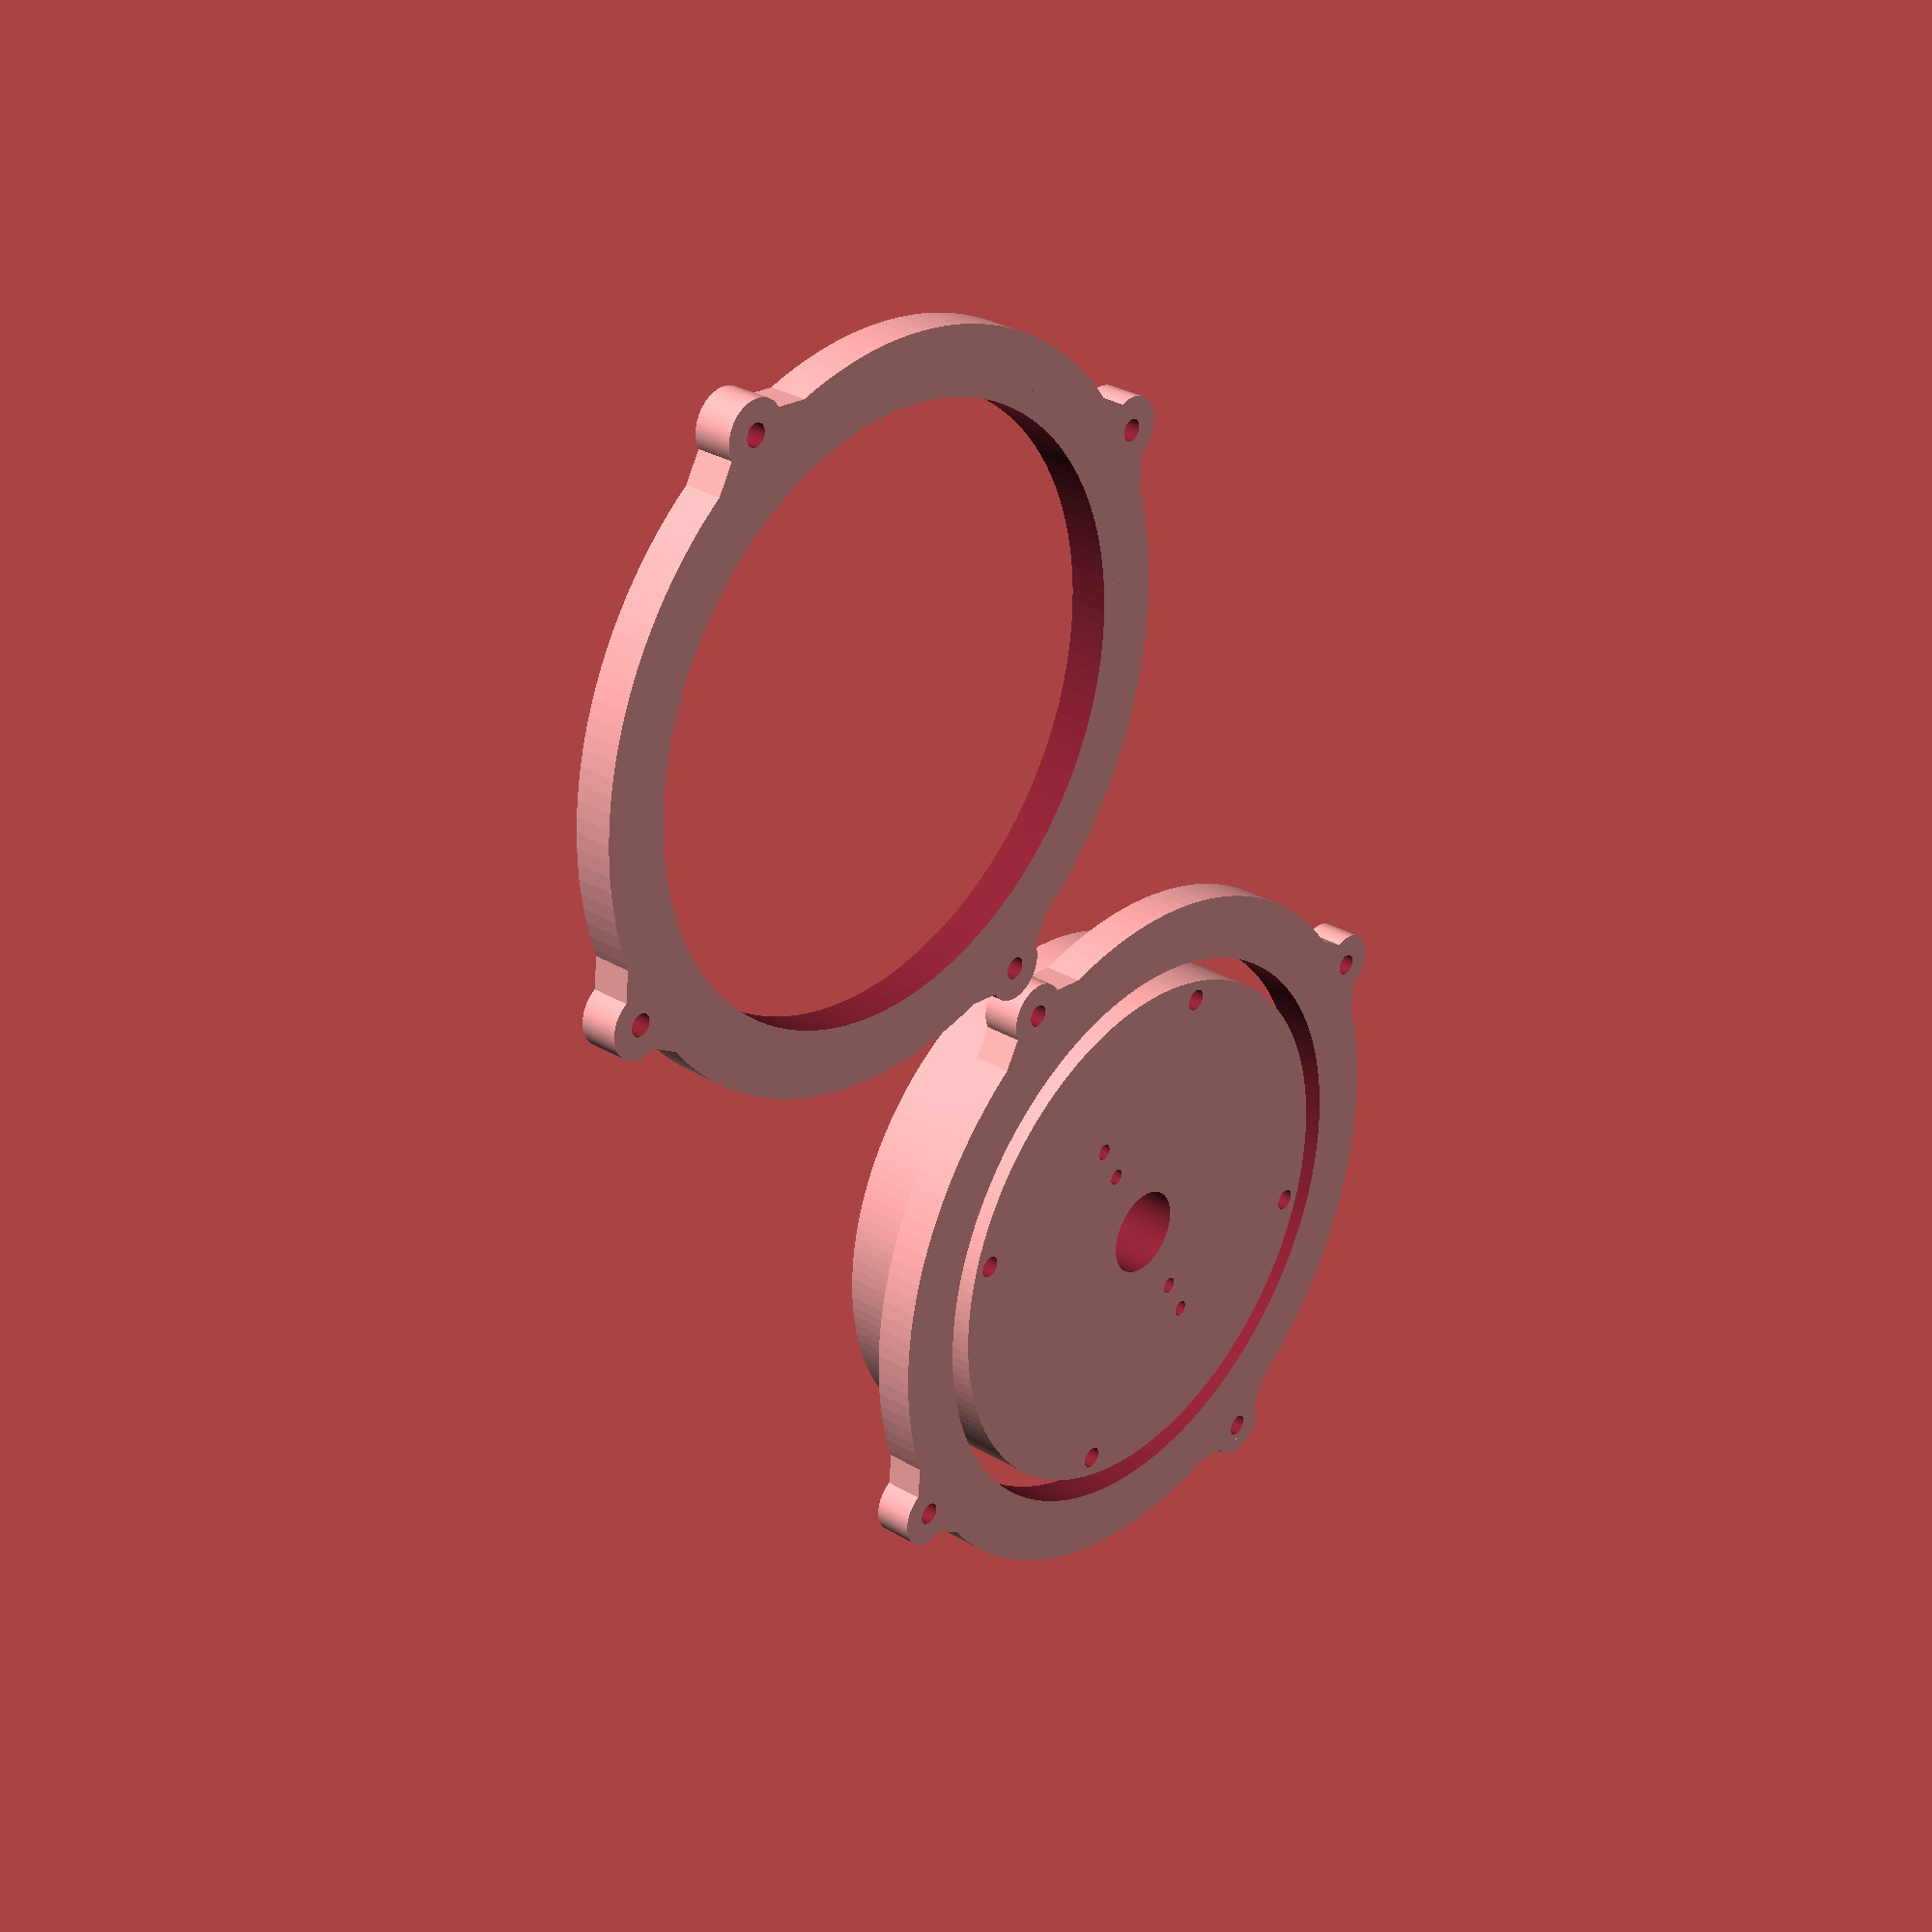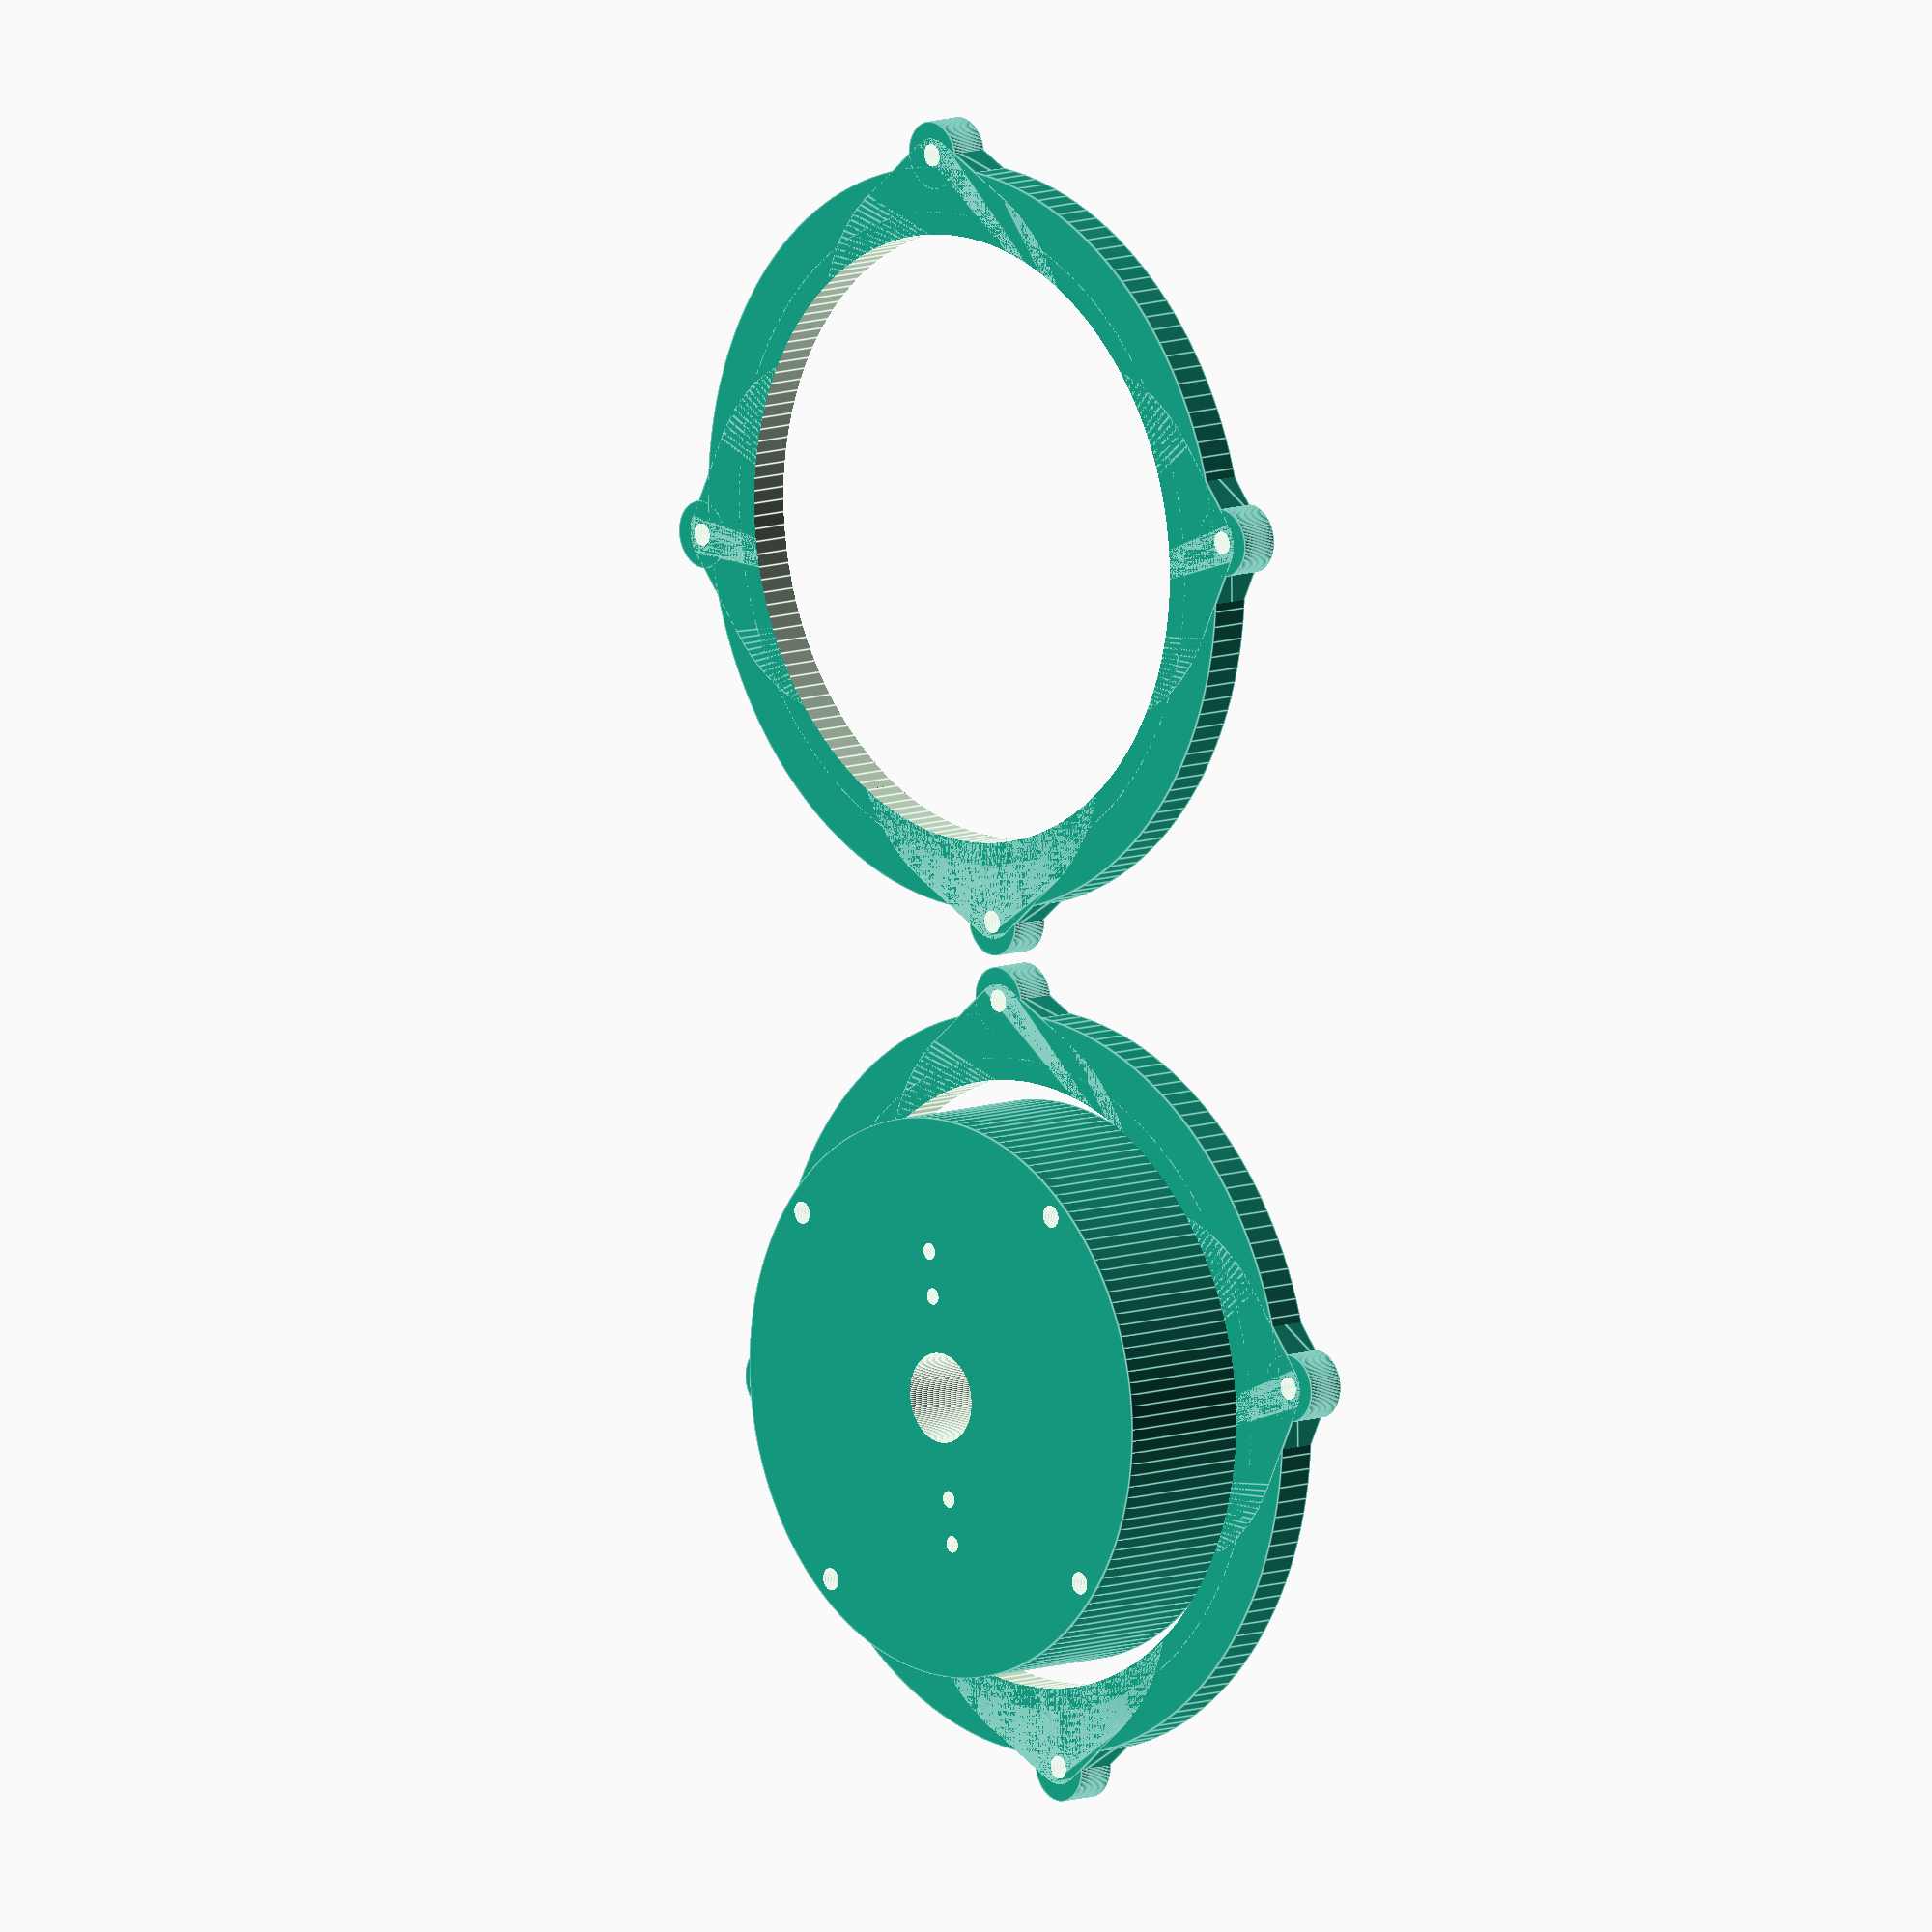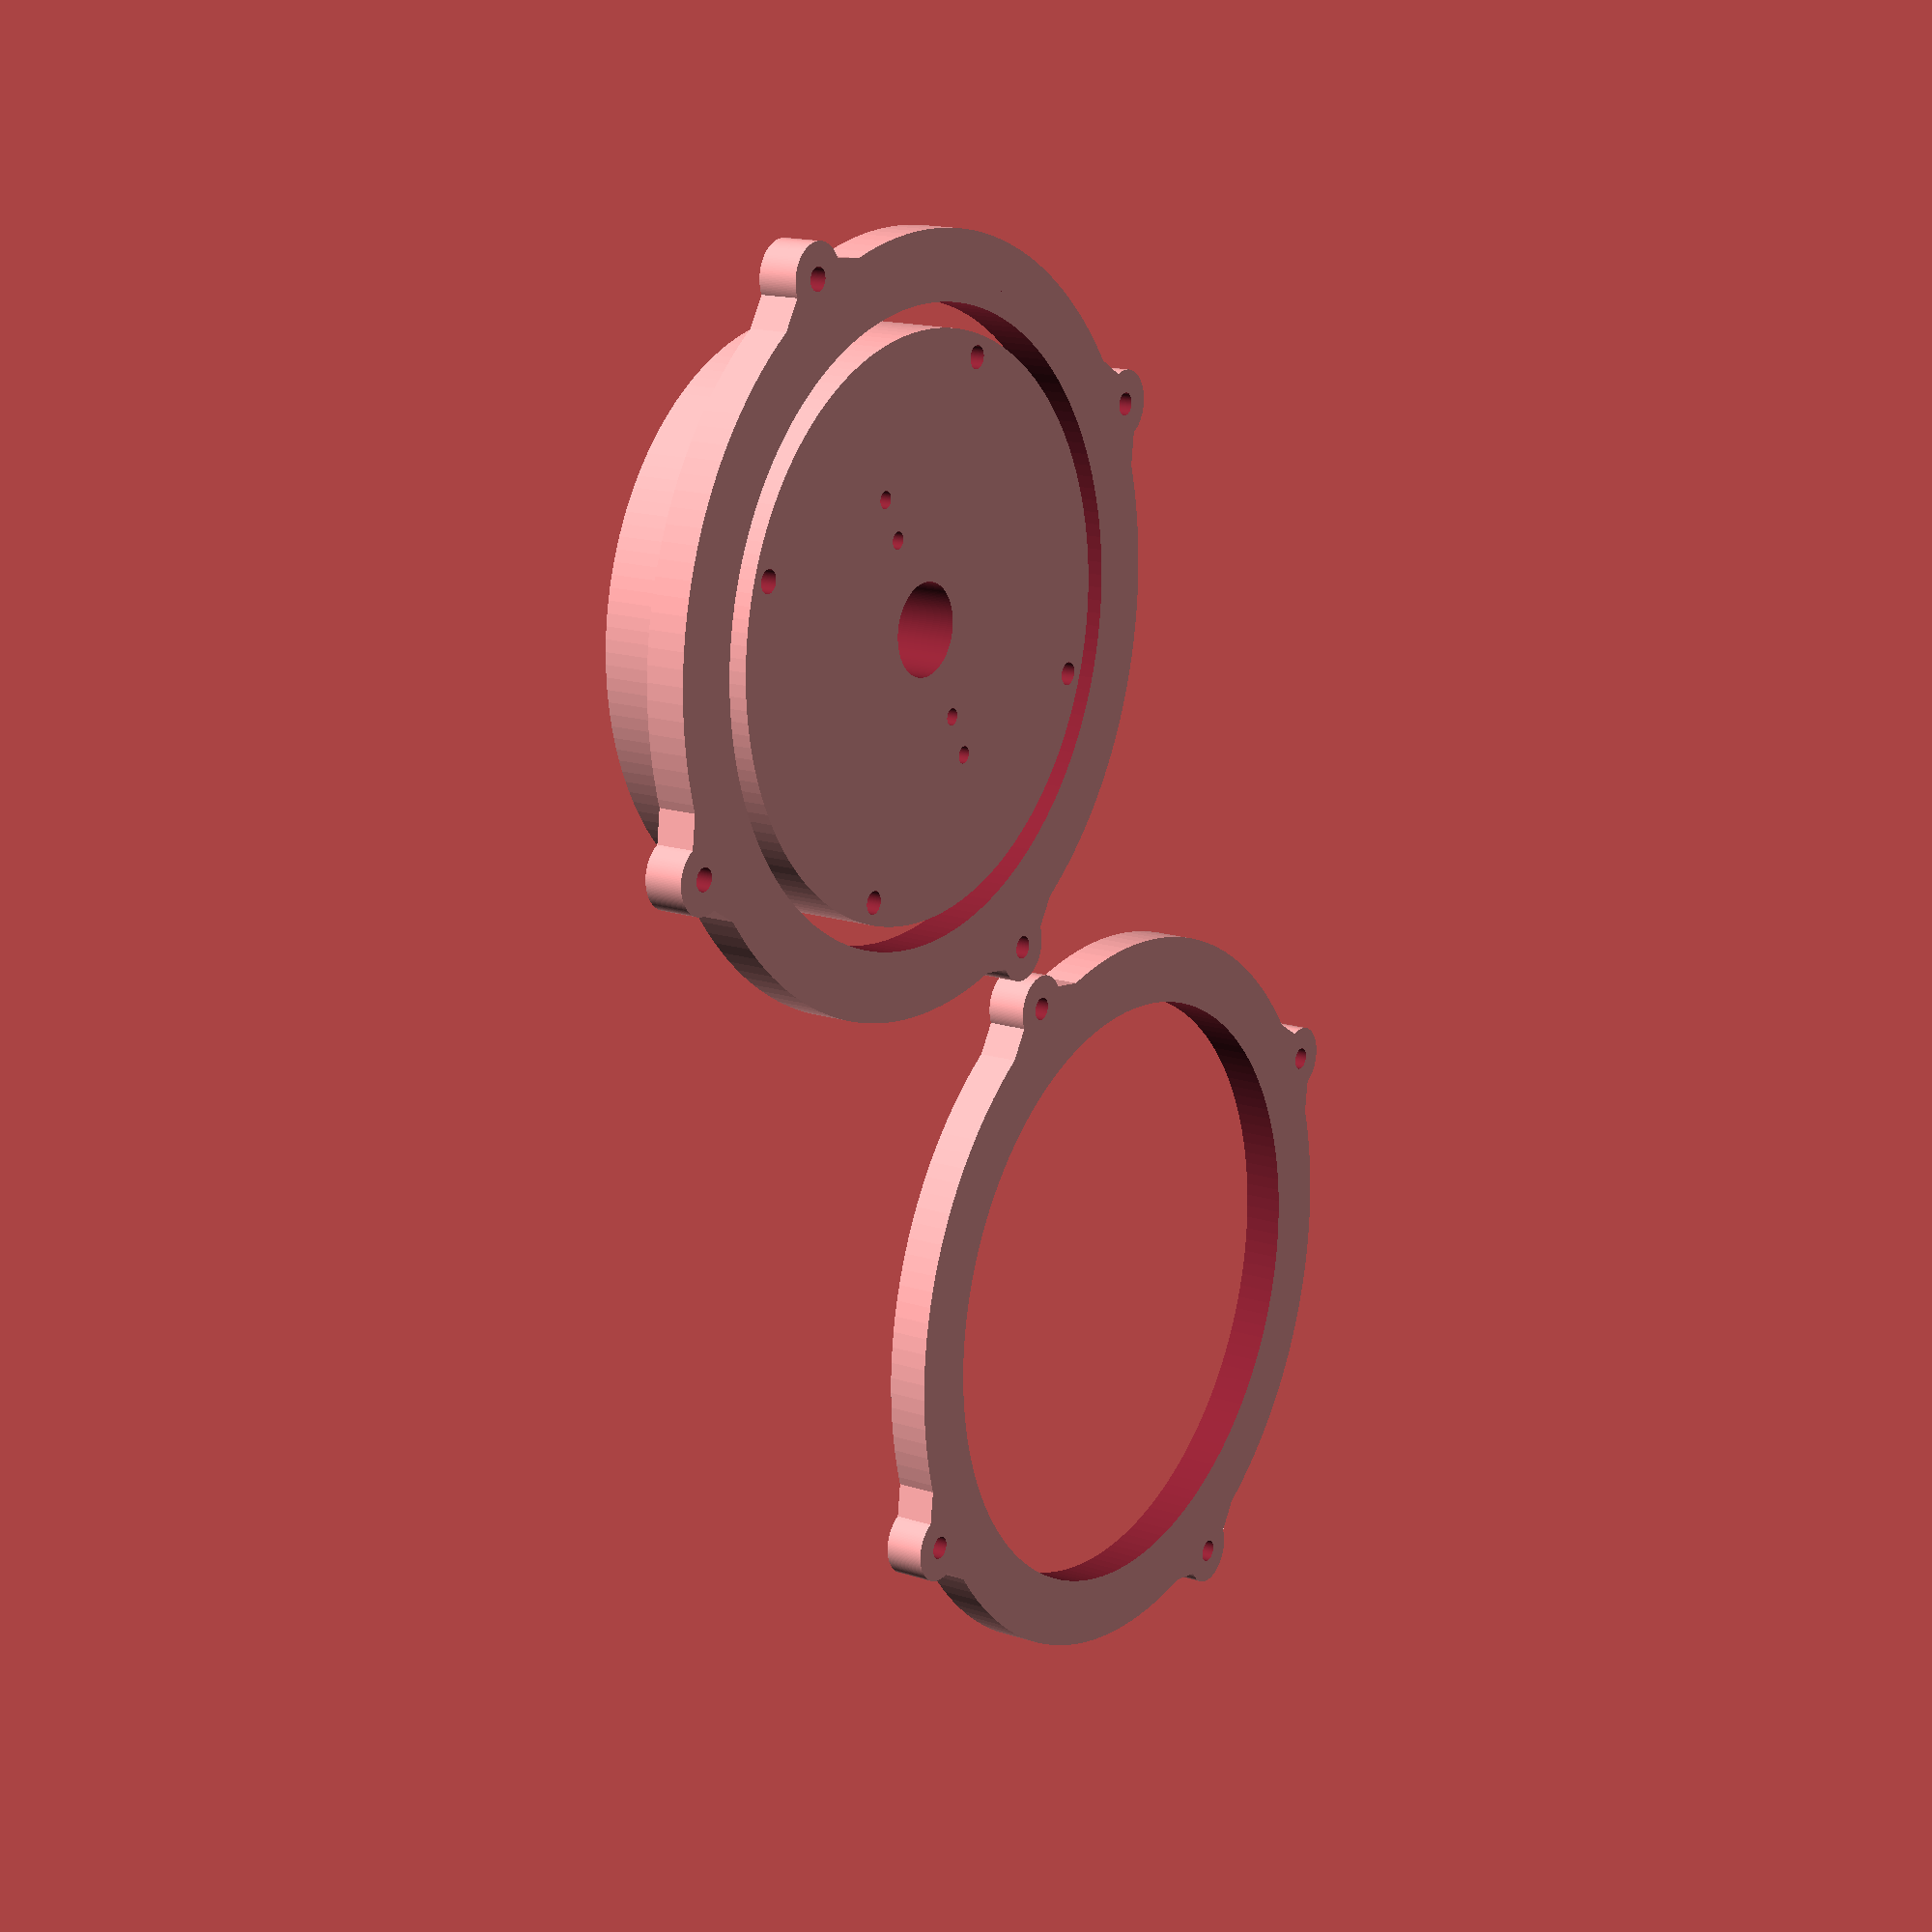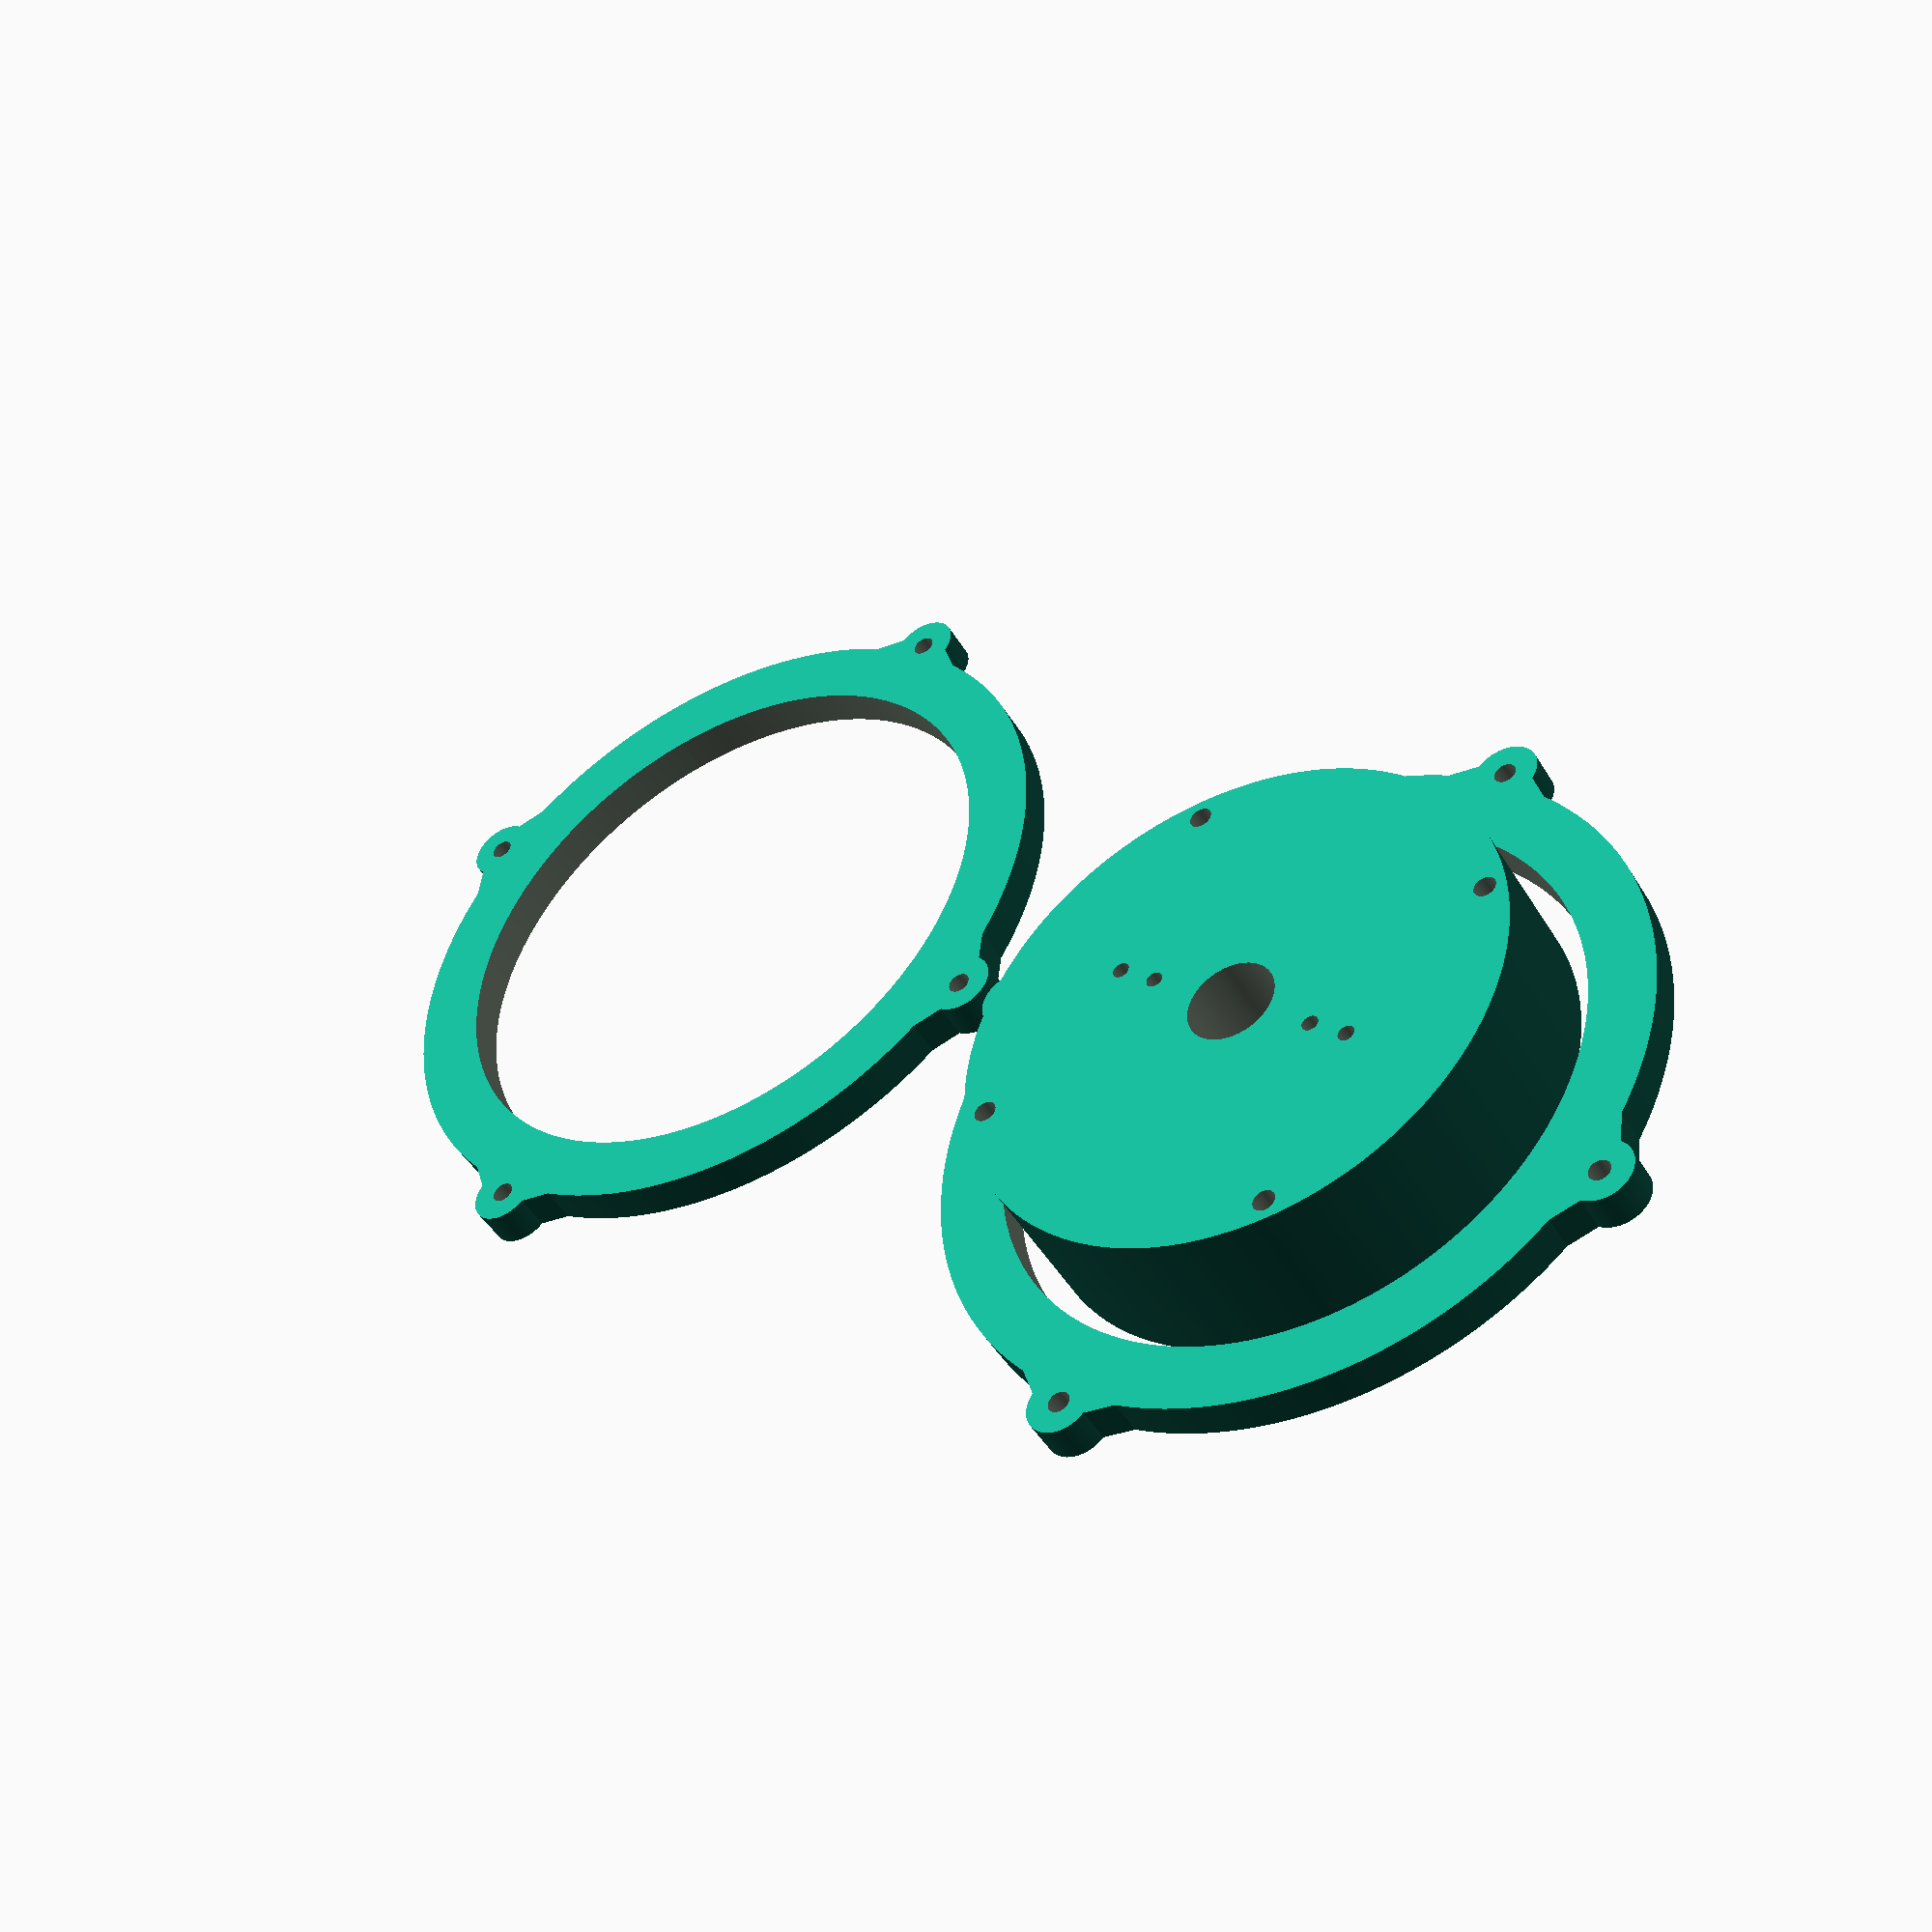
<openscad>
// 65mm x 50mm x 7mm Bearing Mount
$fn=150;

// Bearing
bearing_od=65;
bearing_id=50;
bearing_thickness = 7;

// General
mount_thickness = 7;

// Bearing Outer Mount
outer_mount_od=66;
outer_mount_id=58;
mounting_ear_od=6;
mounting_ear_id=2;
mounting_ear_distance = 68/2; // Half distance from center
mounting_ear_fillet_size = 32; // Size of the fillet transition

// Bearing Inner Mount
inner_mount_od=54;
inner_mount_id=8;
inner_mount_mounting_distance = 23; // Half distance from center
inner_mount_mounting_diameter = 2;
inner_mount_servo_mounting_diameter = 1.5;
inner_mount_servo_mounting_distance_1 = 9;
inner_mount_servo_mounting_distance_2 = 13;
inner_mount_extra_x_distance = 10;
inner_mount_extra_y_distance = 5;
inner_mount_extra_diameter = 3;
inner_mount_wire_cutout_round_diameter = 8;
inner_mount_wire_cutout_width = 29;
inner_mount_wire_cutout_diameter = 36;

// Standoffs
standoff_od=3;
standoff_id=2;
standoff_height = 7;


module bearing() {
    difference() {
        cylinder(h = bearing_thickness, d=bearing_od, center = true);
        cylinder(h = bearing_thickness+2, d=bearing_id, center = true);
    }
}

module bearing_outer_mount() {
    bearing_outer_mount_thickness = mount_thickness / 2;
    

    difference() {
        cylinder(h = bearing_outer_mount_thickness, d=outer_mount_id, center = true);
        cylinder(h = bearing_outer_mount_thickness+2, d=inner_mount_od, center = true);
    }
    
    // Main difference for all cuts
    difference() {
        // All solid geometry in a union
        union() {
            // Main ring
            cylinder(h = bearing_outer_mount_thickness, d=outer_mount_od, center = true);
            
            // Add ears and fillets
            for (angle = [0:90:270]) {
                translate([mounting_ear_distance * cos(angle),
                          mounting_ear_distance * sin(angle),
                          0]) {
                    // Main ear cylinder
                    cylinder(h = bearing_outer_mount_thickness, d=mounting_ear_od, center = true);
                }
                
                // Create fillet using hull()
                hull() {
                    // Point on the ring where the ear connects
                    translate([(outer_mount_od/2 - mounting_ear_fillet_size/2) * cos(angle),
                             (outer_mount_od/2 - mounting_ear_fillet_size/2) * sin(angle),
                             0])
                        cylinder(h = bearing_outer_mount_thickness, d=mounting_ear_fillet_size, center = true);
                    
                    // Point on the ear slightly inward from its edge
                    translate([(mounting_ear_distance - mounting_ear_od/4) * cos(angle),
                             (mounting_ear_distance - mounting_ear_od/4) * sin(angle),
                             0])
                        cylinder(h = bearing_outer_mount_thickness, d=mounting_ear_od, center = true);
                }
            }
        }
        
        // All cuts in one difference
        union() {
            // Center hole
            cylinder(h = bearing_outer_mount_thickness+2, d=outer_mount_id, center = true);
            
            // Ear holes
            for (angle = [0:90:270]) {
                translate([mounting_ear_distance * cos(angle),
                          mounting_ear_distance * sin(angle),
                          0])
                    cylinder(h = bearing_outer_mount_thickness+2, d=mounting_ear_id, center = true);
            }
        }
    }
}

module wire_semi_circle_cutout() {
    translate([0, -4, 0])
    difference() {
        cylinder(h = mount_thickness+1, d=inner_mount_wire_cutout_diameter, center = true);
        translate([0, 6, 0])
            cube([inner_mount_wire_cutout_diameter, 30, mount_thickness*2], center = true);
    }
}

module sub_bearing_inner_mount() {
    difference() {
        // Inner Mount
        cylinder(h = mount_thickness, d=inner_mount_od, center = true);
        cylinder(h = mount_thickness+2, d=inner_mount_id, center = true);
        
        // Inner Mount Mounting Holes
        //for (angle = [0:90:270]) {
        for (angle = [45:90:315]) {
                translate([inner_mount_mounting_distance * cos(angle),
                          inner_mount_mounting_distance * sin(angle),
                          0])
                    cylinder(h = mount_thickness+2, d=inner_mount_mounting_diameter, center = true);
        }
        
        // Extra Holes
        translate([inner_mount_extra_x_distance, inner_mount_extra_y_distance, 0])
            cylinder(h = mount_thickness+2, d=inner_mount_extra_diameter, center = true);
        translate([-inner_mount_extra_x_distance, inner_mount_extra_y_distance, 0])
            cylinder(h = mount_thickness+2, d=inner_mount_extra_diameter, center = true);
        translate([inner_mount_extra_x_distance, -inner_mount_extra_y_distance, 0])
            cylinder(h = mount_thickness+2, d=inner_mount_extra_diameter, center = true);
        translate([-inner_mount_extra_x_distance, -inner_mount_extra_y_distance, 0])
            cylinder(h = mount_thickness+2, d=inner_mount_extra_diameter, center = true);
        
        // Servo Horn Mounting Holes
        translate([inner_mount_servo_mounting_distance_1, 0, 0])
            cylinder(h = mount_thickness+2, d=inner_mount_servo_mounting_diameter, center = true);
        translate([inner_mount_servo_mounting_distance_2, 0, 0])
            cylinder(h = mount_thickness+2, d=inner_mount_servo_mounting_diameter, center = true);
        translate([-inner_mount_servo_mounting_distance_1, 0, 0])
            cylinder(h = mount_thickness+2, d=inner_mount_servo_mounting_diameter, center = true);
        translate([-inner_mount_servo_mounting_distance_2, 0, 0])
            cylinder(h = mount_thickness+2, d=inner_mount_servo_mounting_diameter, center = true);
        
        // Wire Cutout Hole
        translate([12, -11, 0])
            cylinder(h = mount_thickness+2, d=inner_mount_wire_cutout_round_diameter, center = true);
        translate([-12, -11, 0])
            cylinder(h = mount_thickness+2, d=inner_mount_wire_cutout_round_diameter, center = true);
        translate([0, -11, 0])
            cube([25, 8, mount_thickness*2], center = true);
        translate([0, -16, 0])
            cylinder(h = mount_thickness+2, d=inner_mount_wire_cutout_round_diameter, center = true);
    }
}


module sub_bearing_inner_mount_solid() {
    difference() {
        // Inner Mount
        cylinder(h = mount_thickness+mount_thickness, d=inner_mount_od-4.25);
        cylinder(h = mount_thickness*5, d=inner_mount_id, center = true);
        
        // Inner Mount Mounting Holes
        //for (angle = [0:90:270]) {
        for (angle = [45:90:315]) {
                translate([inner_mount_mounting_distance * cos(angle),
                          inner_mount_mounting_distance * sin(angle),
                          0])
                    cylinder(h = mount_thickness*5, d=inner_mount_mounting_diameter, center = true);
        }
        
        // Servo Horn Mounting Holes
        translate([inner_mount_servo_mounting_distance_1, 0, 0])
            cylinder(h = mount_thickness*5, d=inner_mount_servo_mounting_diameter, center = true);
        translate([inner_mount_servo_mounting_distance_2, 0, 0])
            cylinder(h = mount_thickness*5, d=inner_mount_servo_mounting_diameter, center = true);
        translate([-inner_mount_servo_mounting_distance_1, 0, 0])
            cylinder(h = mount_thickness*5, d=inner_mount_servo_mounting_diameter, center = true);
        translate([-inner_mount_servo_mounting_distance_2, 0, 0])
            cylinder(h = mount_thickness*5, d=inner_mount_servo_mounting_diameter, center = true);
        
    }
}

module bearing_inner_mount() {
    //difference() {
        sub_bearing_inner_mount_solid();
        //wire_semi_circle_cutout();
    //}
}

module standoff() {
    difference() {
        cylinder(h = standoff_height, d=standoff_od, center = true);
        cylinder(h = standoff_height+2, d=standoff_id, center = true);
    }
}

module standoffs() {
    union() {
        // Ear holes
        for (angle = [0:90:270]) {
            translate([mounting_ear_distance * cos(angle),
                      mounting_ear_distance * sin(angle),
                      0])
            standoff();
        }

        // Inner Mount 
        for (angle = [45:90:315]) {
            translate([inner_mount_mounting_distance * cos(angle),
                      inner_mount_mounting_distance * sin(angle),
                      0])
            standoff();
        }
    }
}

module full_bearing_mount_assembly() {
    bearing_outer_mount();
    bearing_inner_mount();
    
    bearing_spacing = bearing_thickness/2 + mount_thickness/2;
    outer_mount_spacing = mount_thickness + bearing_thickness;
    inner_mount_spacing = outer_mount_spacing;
    standoff_spacing = bearing_spacing;
    
    translate([0, 0, bearing_spacing])
        bearing();
    
    translate([0, 0, outer_mount_spacing])
        bearing_outer_mount();
    
    translate([0, 0, inner_mount_spacing])
        bearing_inner_mount();
    
    translate([0, 0, standoff_spacing])
        standoffs();
    
}


module printable_set() {
    mount_spacing = mount_thickness/2;
    standoff_spacing = standoff_height/2;
    
    translate([0, 0, mount_spacing])
        bearing_outer_mount();
    translate([75, 0, mount_spacing])
        bearing_outer_mount();
    
    translate([0, 0, mount_spacing])
        bearing_inner_mount();
    translate([75, 0, mount_spacing])
        bearing_inner_mount();
    
    translate([5, -10, standoff_spacing])
        standoff();    
    translate([-5, -10, standoff_spacing])
        standoff();    
    translate([10, -10, standoff_spacing])
        standoff();    
    translate([-10, -10, standoff_spacing])
        standoff();    
    translate([0, -10, standoff_spacing])
        standoff();    
    translate([0, -15, standoff_spacing])
        standoff();    
    translate([5, -15, standoff_spacing])
        standoff();    
    translate([-5, -15, standoff_spacing])
        standoff();    
}

module printable_set_plates() {
    mount_spacing = mount_thickness/2;
    bearing_outer_mount_spacing = mount_thickness/4;
    standoff_spacing = standoff_height/2;
    
    translate([0, 0, bearing_outer_mount_spacing])
        bearing_outer_mount();
    translate([0, 0, 0])
        bearing_inner_mount();
    
    translate([75, 0, bearing_outer_mount_spacing])
        bearing_outer_mount();
    
    //translate([0, 0, mount_spacing+mount_thickness/2])
        //#bearing();
    
}

//full_bearing_mount_assembly();
//printable_set();

printable_set_plates();

    

</openscad>
<views>
elev=150.0 azim=117.1 roll=49.1 proj=p view=solid
elev=350.2 azim=263.4 roll=47.3 proj=o view=edges
elev=164.3 azim=295.7 roll=55.8 proj=p view=solid
elev=225.3 azim=40.3 roll=151.0 proj=p view=solid
</views>
